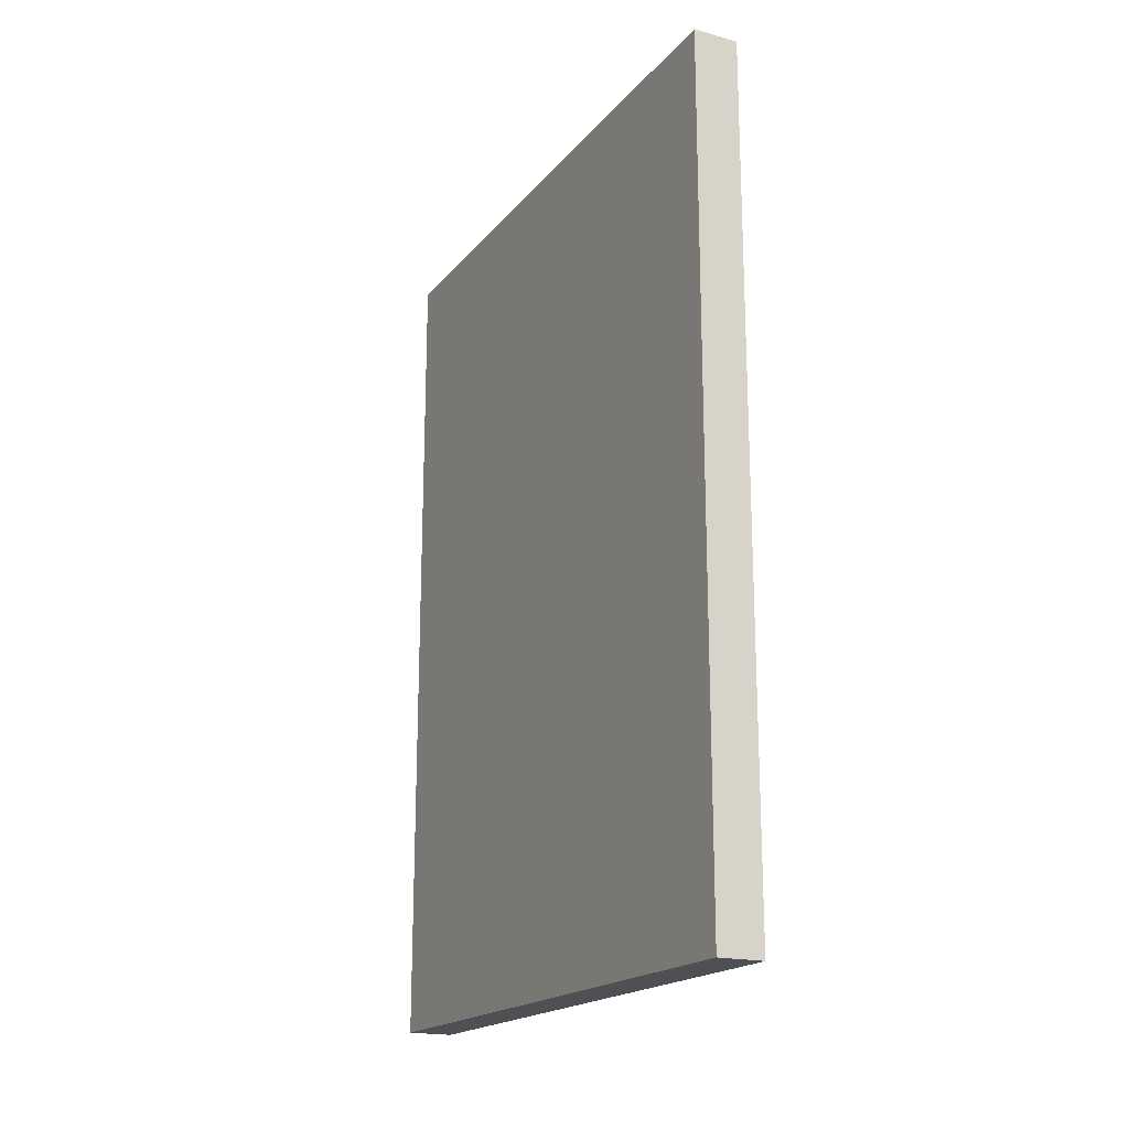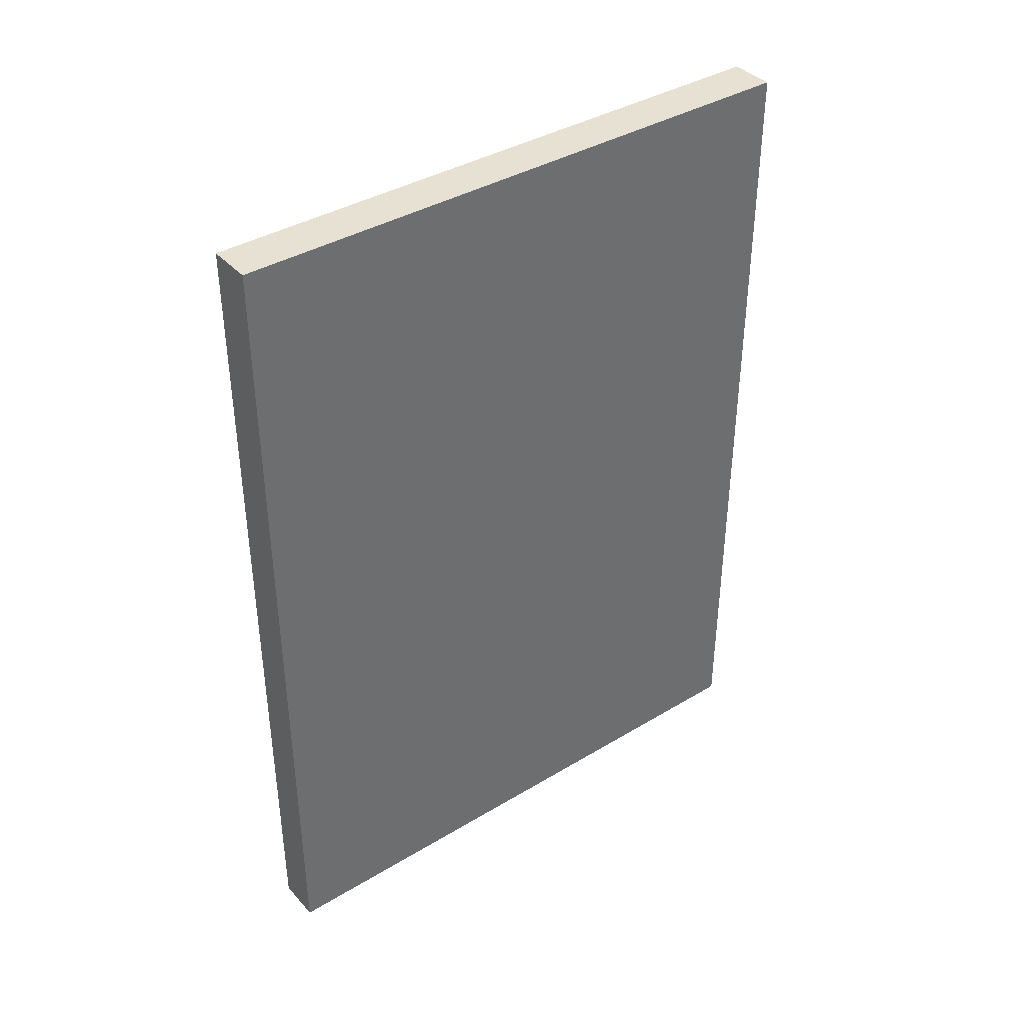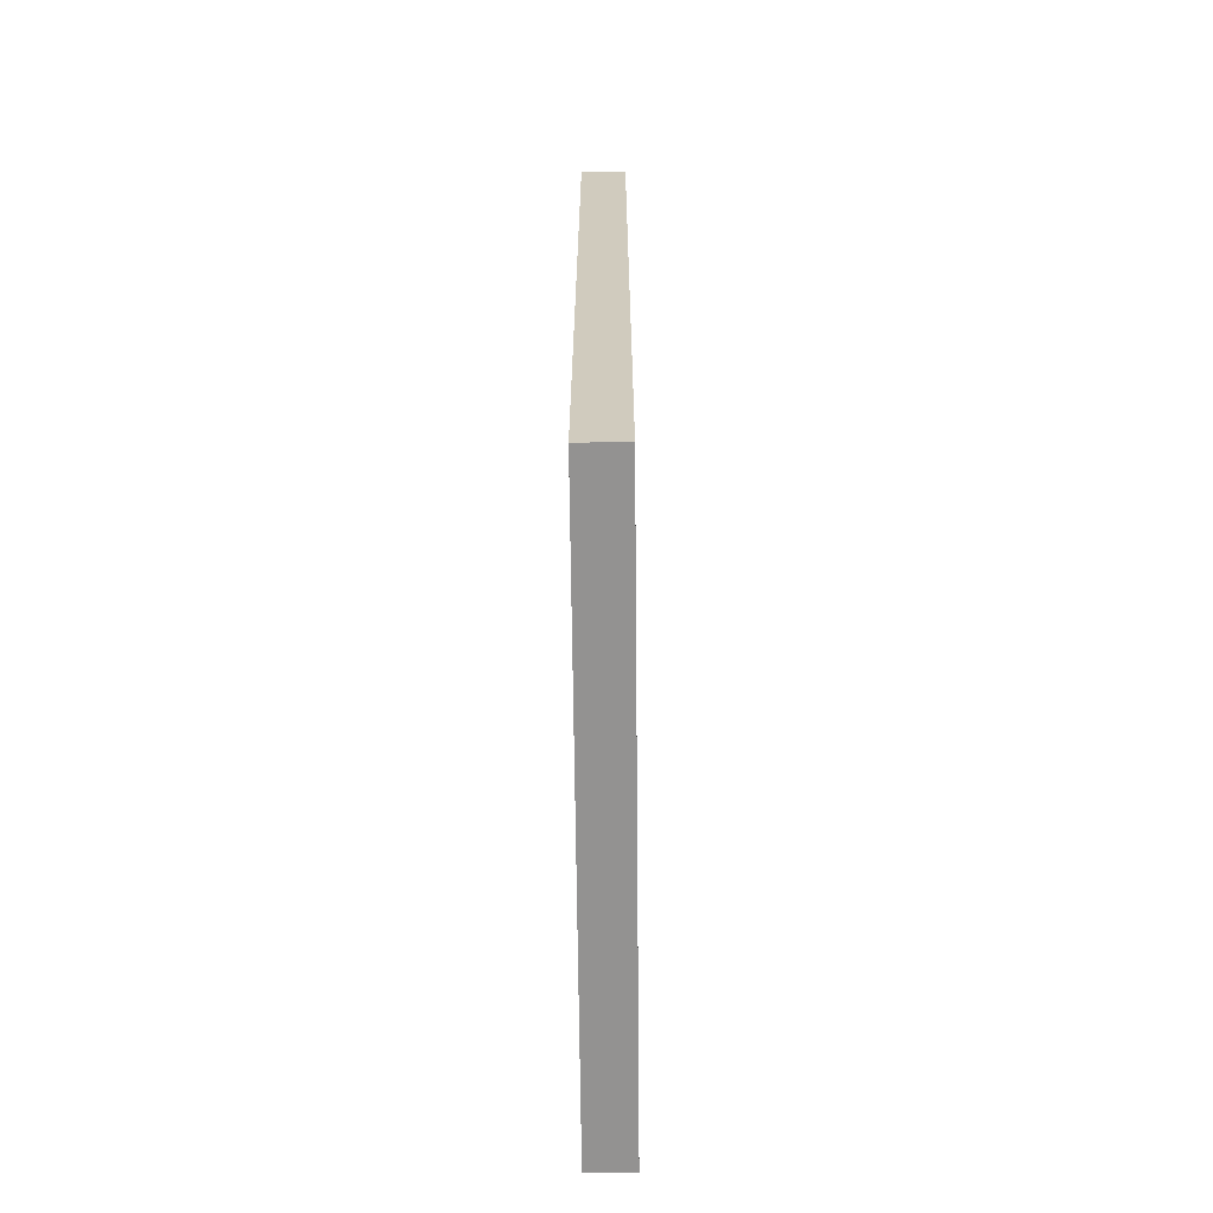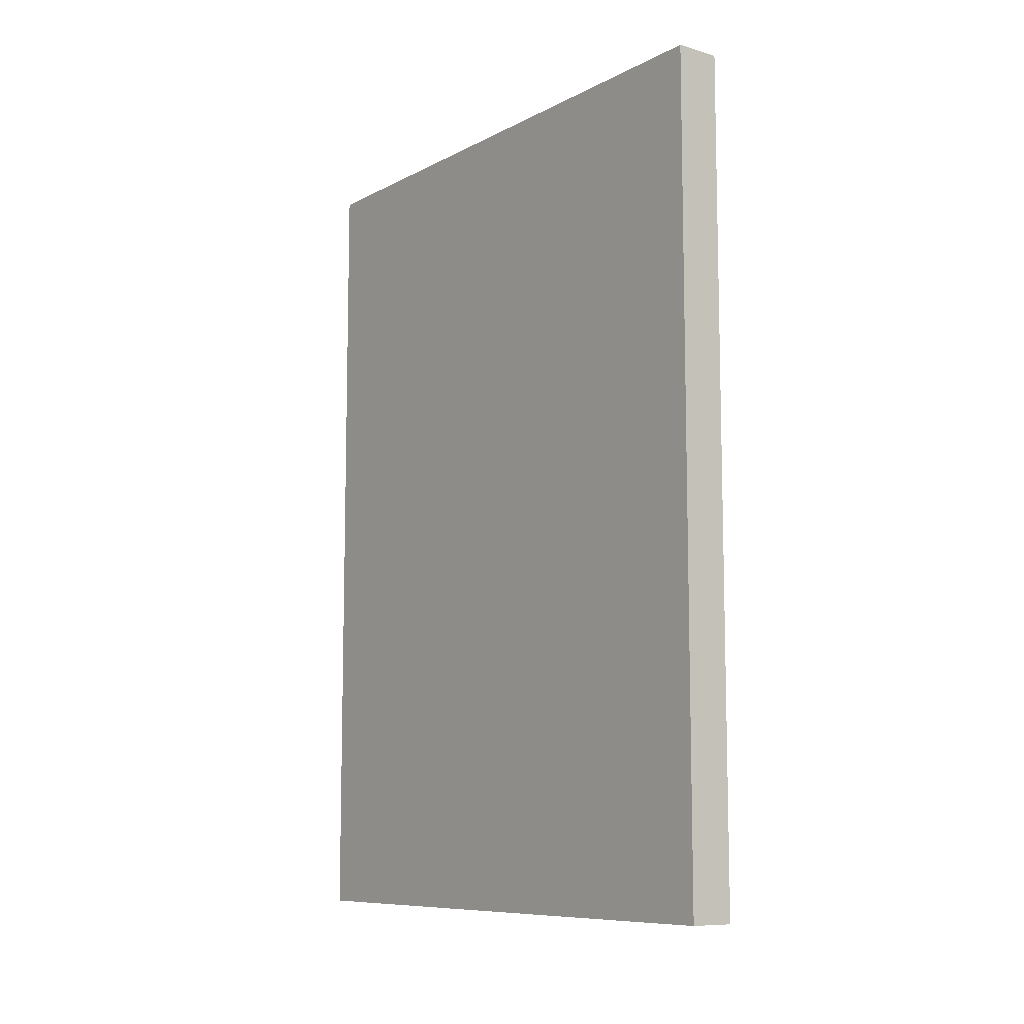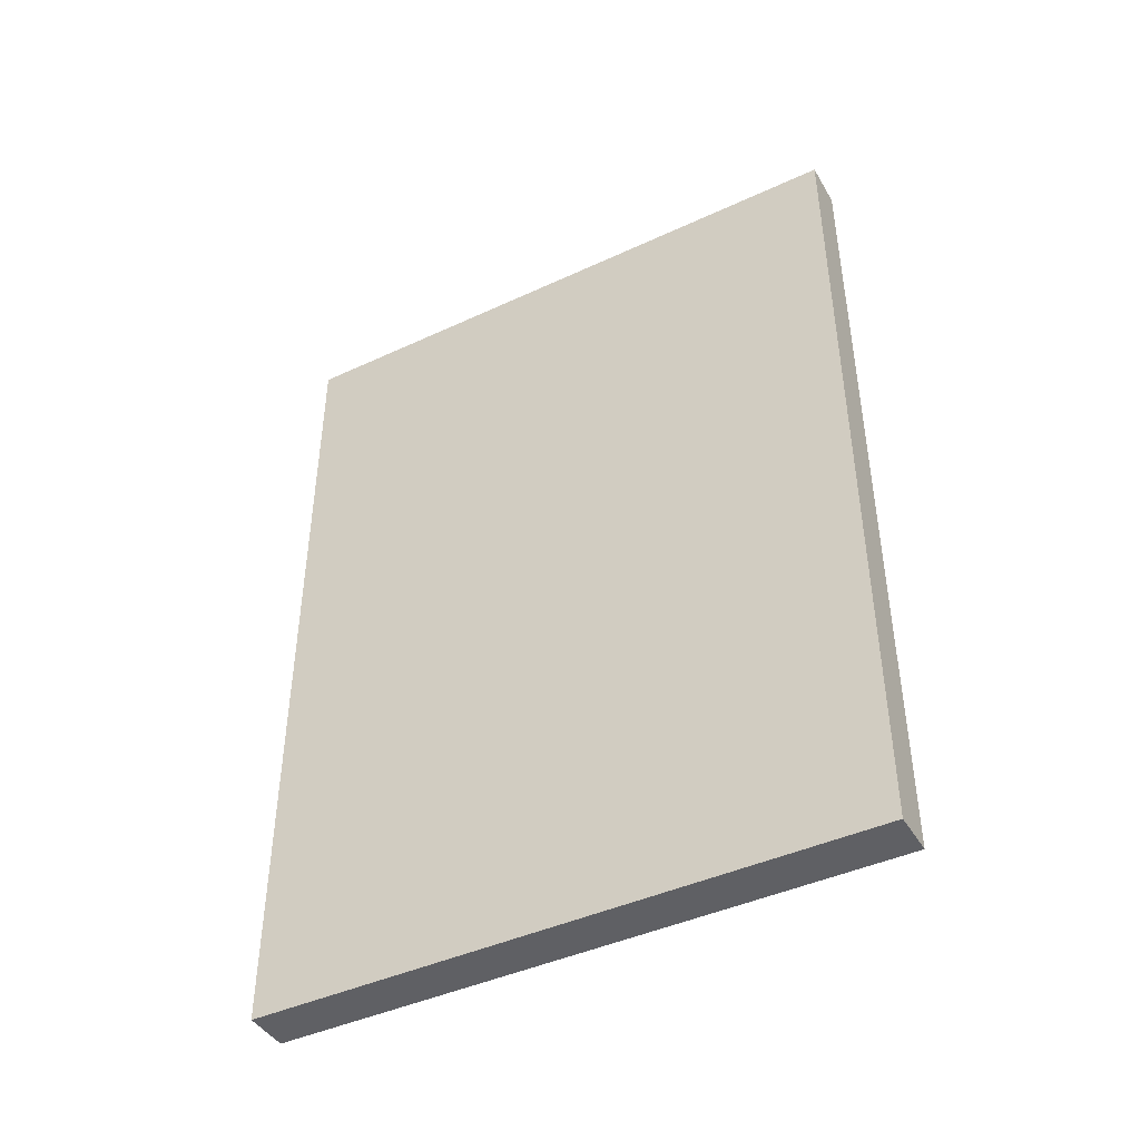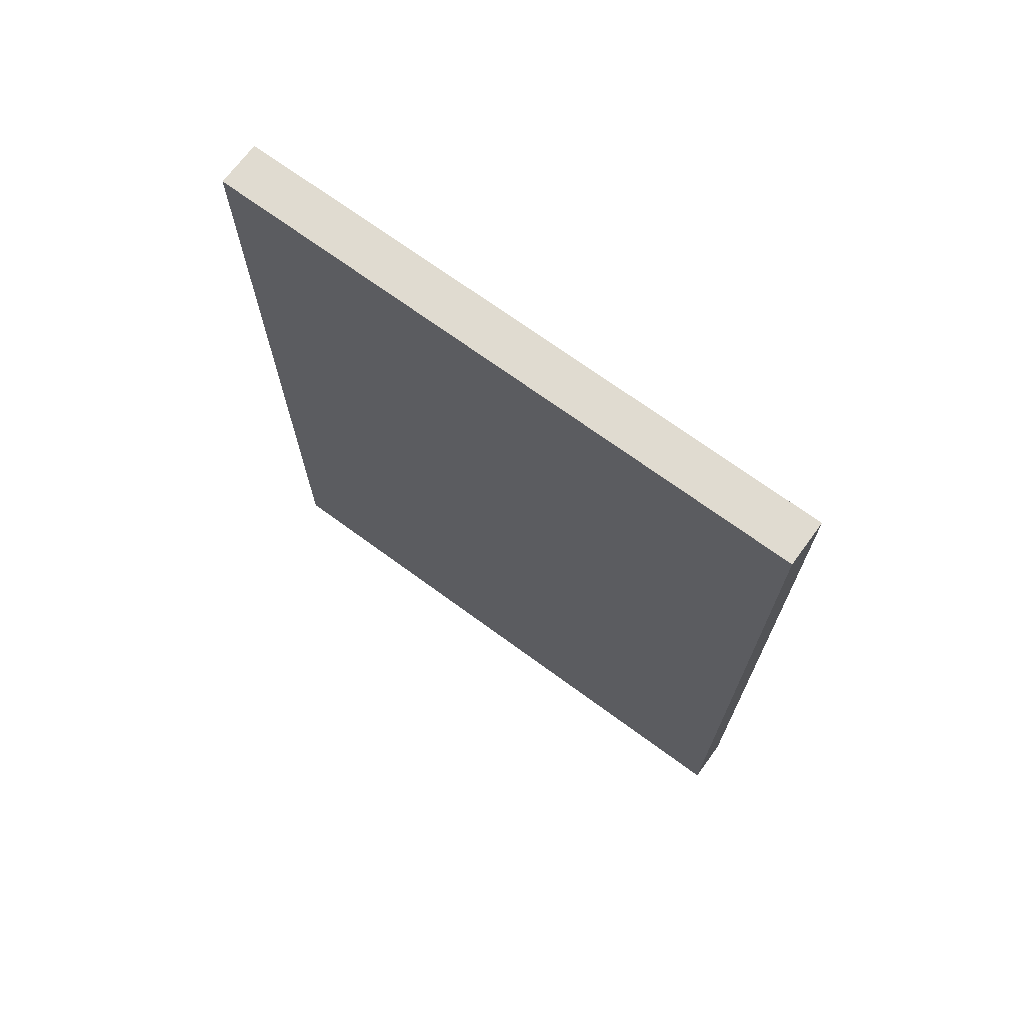
<metadata>
{"format":"obj","ext":"obj","renderer":"f3d","projection":"perspective","resolution":1024,"background":"white","views":[{"elev":-18.9,"azim":-27.1,"up":"+Z"},{"elev":38.8,"azim":52.9,"up":"+Z"},{"elev":-66.5,"azim":-179.4,"up":"+Z"},{"elev":-9.1,"azim":143.2,"up":"+Z"},{"elev":-43.4,"azim":118.7,"up":"+Z"},{"elev":70.1,"azim":126.3,"up":"+Z"}]}
</metadata>
<code>
o fridge1.001_ID5.003
v 0.04027 -0.5429 -0.7499
v 0.04027 0.5429 -0.7499
v 0.04027 -0.5429 0.7499
v -0.04027 0.5429 0.7499
v -0.04027 0.5429 -0.7499
v 0.04027 0.5429 0.7499
v -0.04026 -0.5429 0.7499
v -0.04026 -0.5429 -0.7499
f 3 1 6
f 2 6 1
f 6 2 5
f 4 6 5
f 1 8 5
f 6 4 3
f 5 8 7
f 1 3 7 8
f 4 7 3
f 5 7 4
f 5 2 1

</code>
